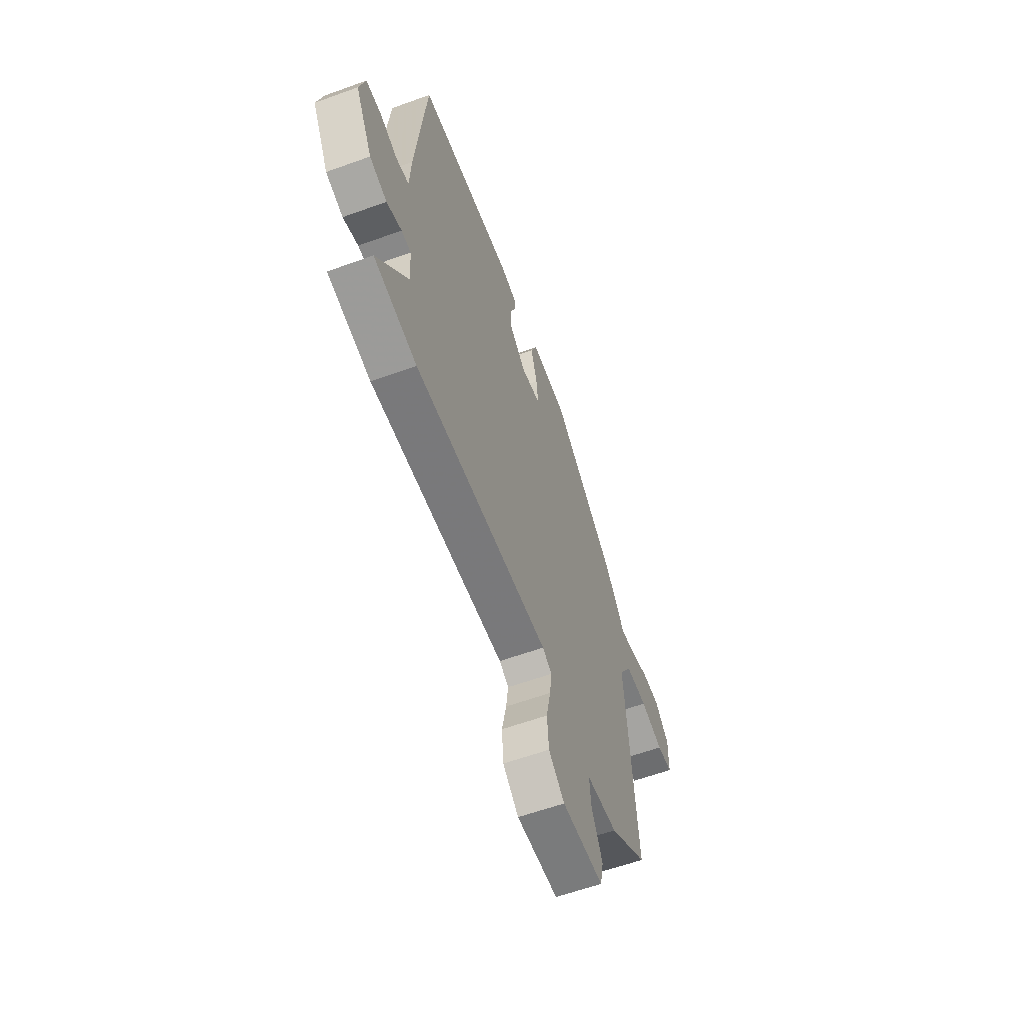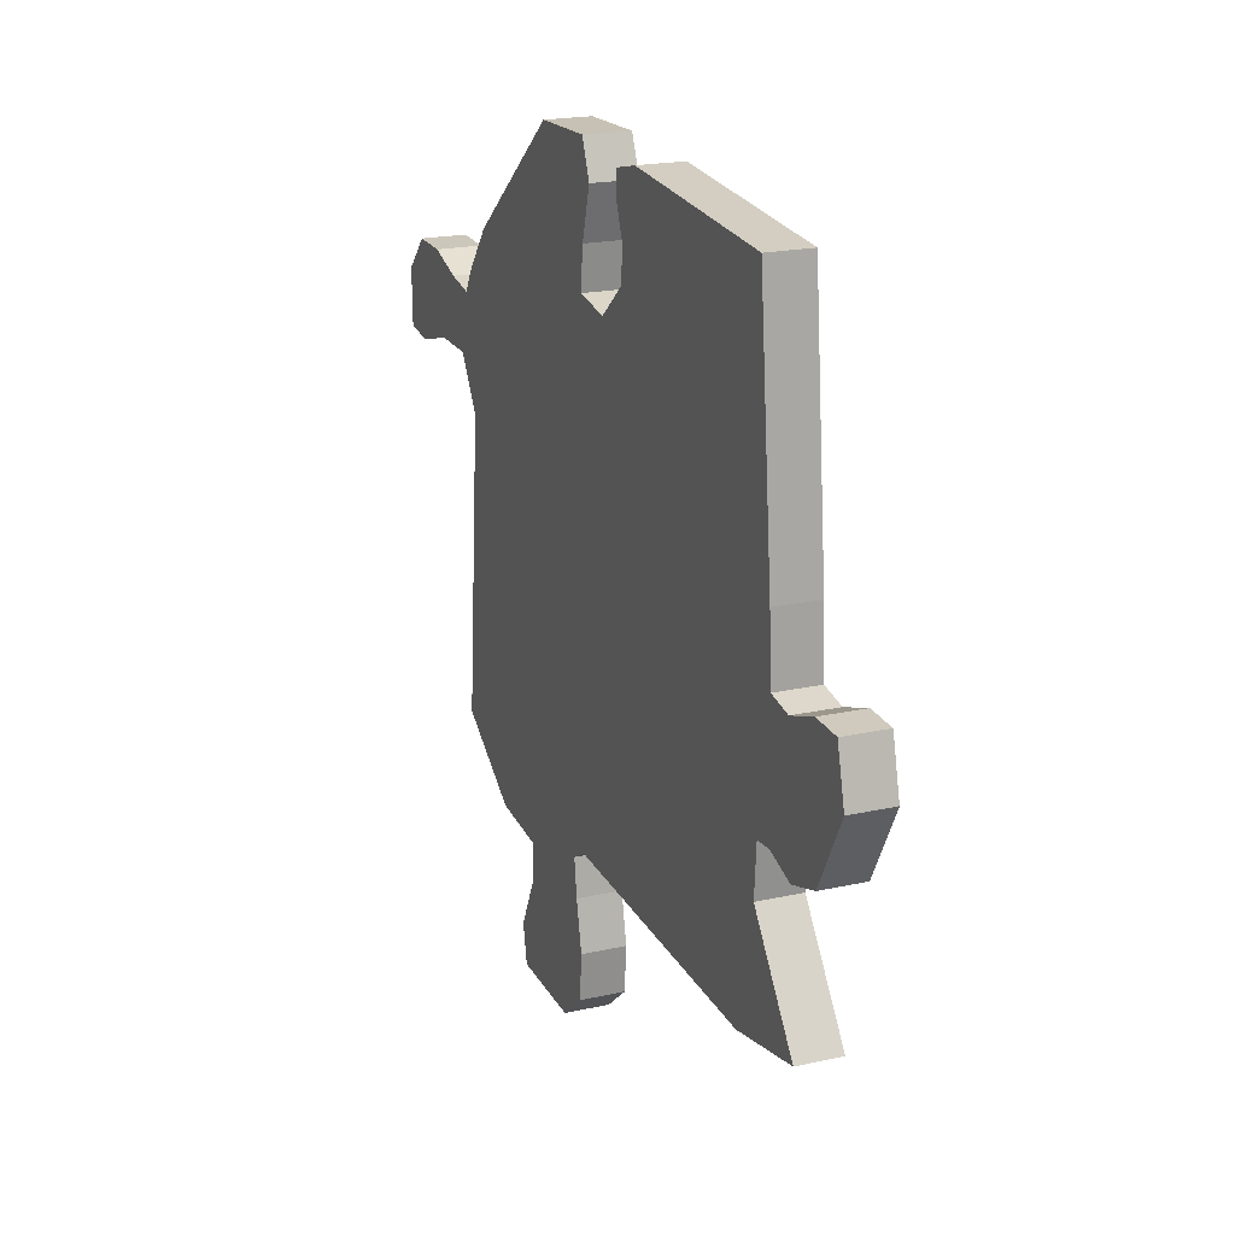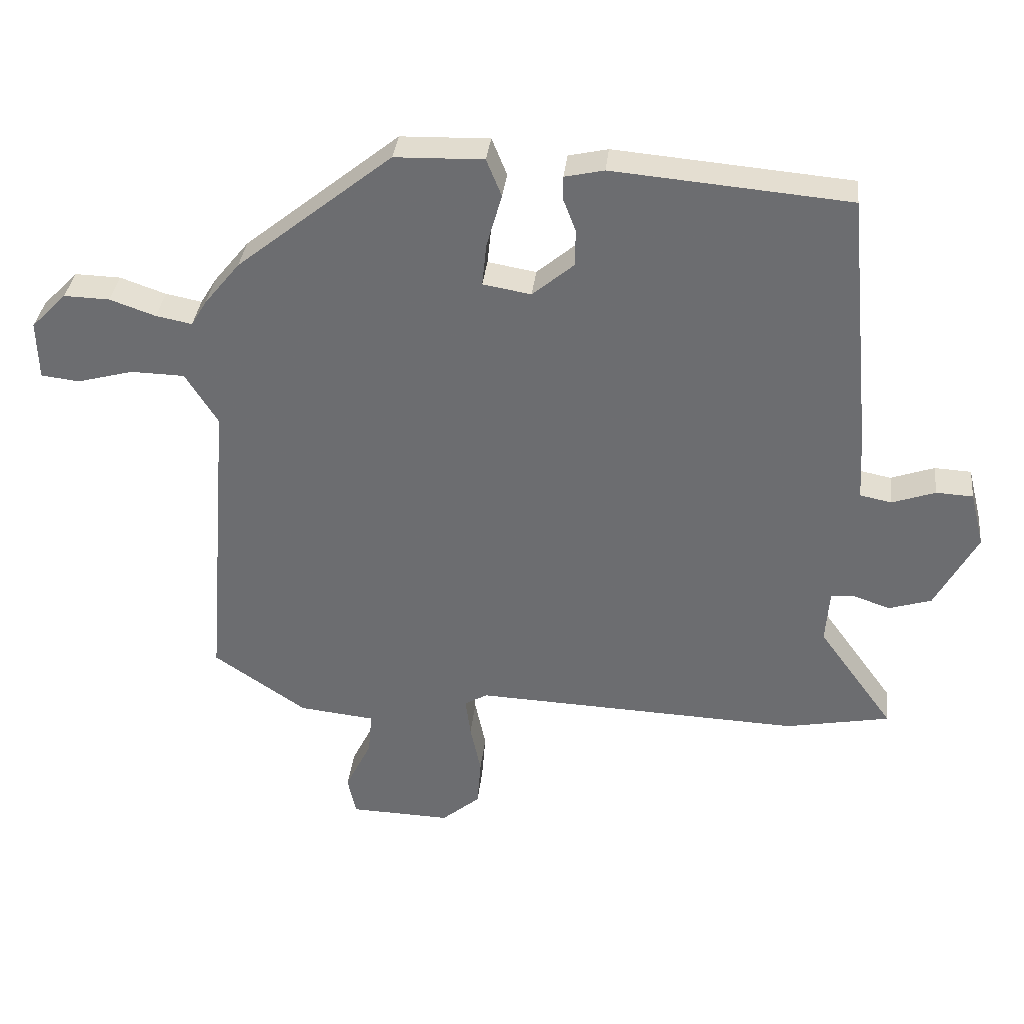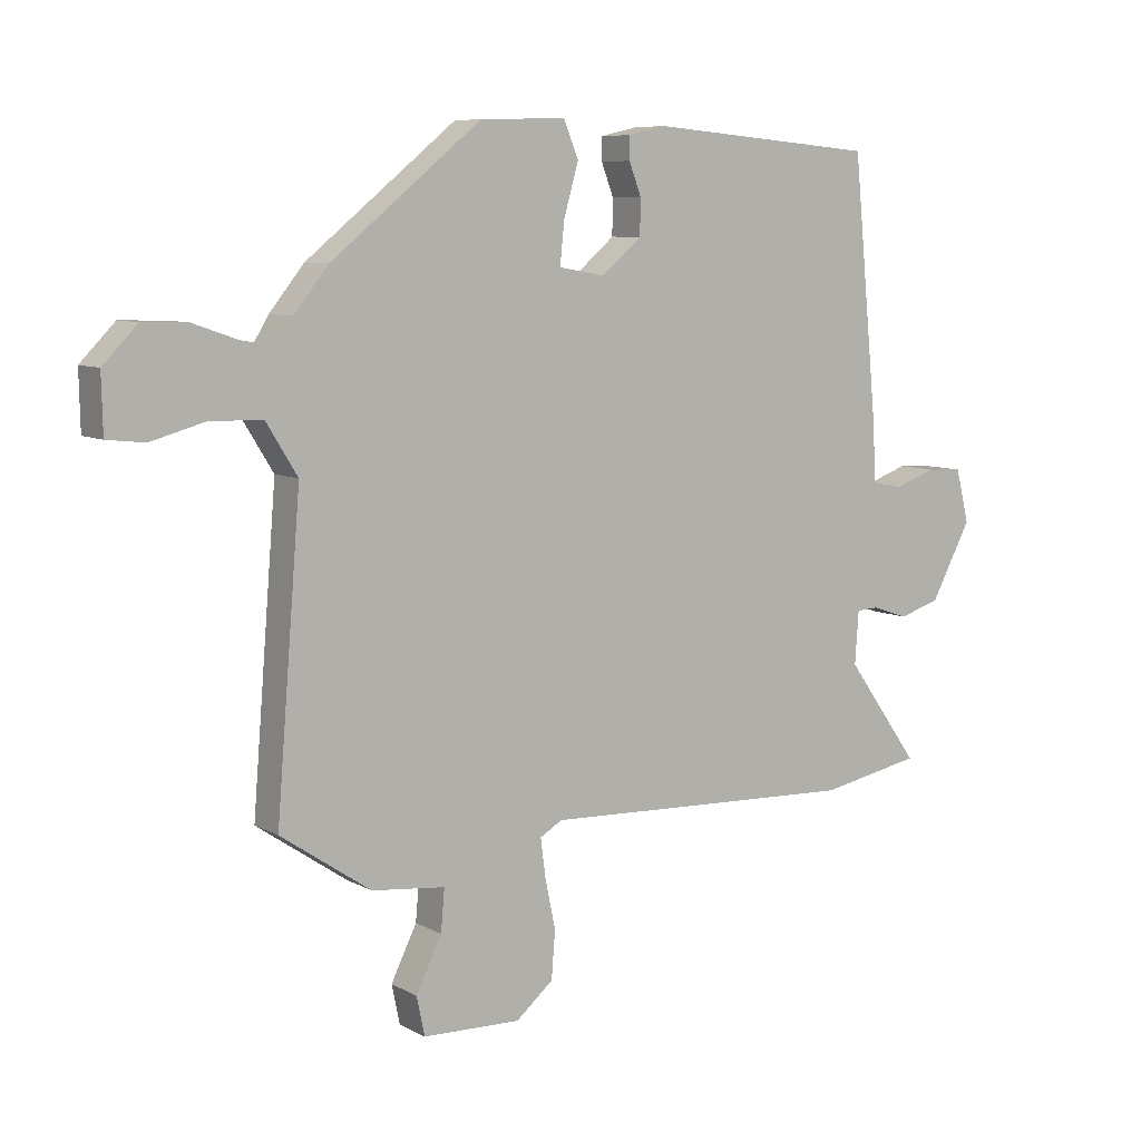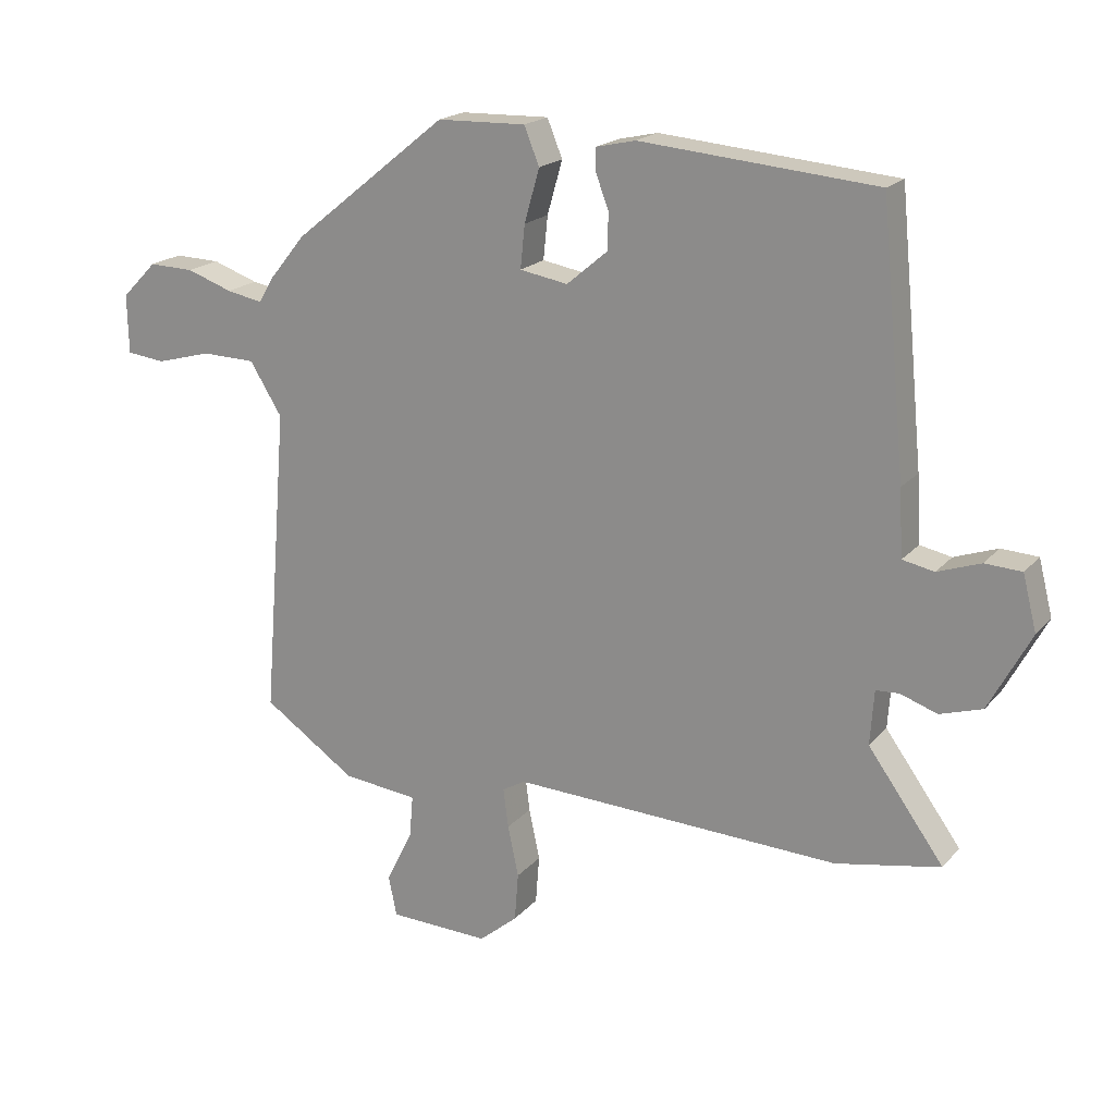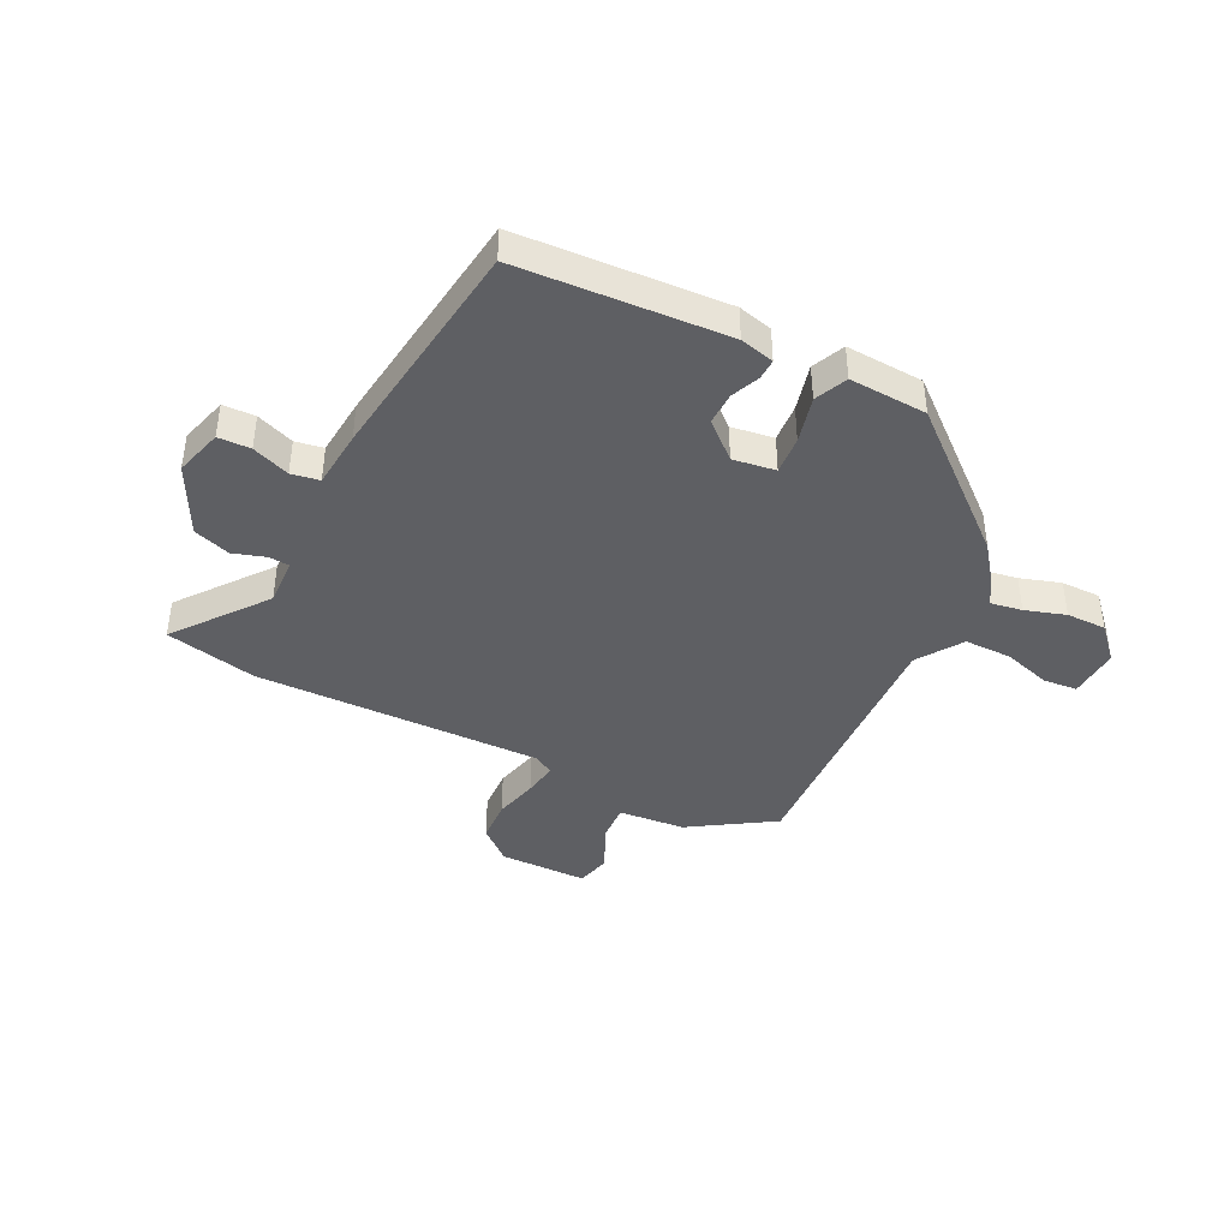
<metadata>
{"format":"obj","ext":"obj","renderer":"f3d","projection":"perspective","resolution":1024,"background":"white","views":[{"elev":-59.9,"azim":-69.6,"up":"+Z"},{"elev":20.1,"azim":-112.3,"up":"+Z"},{"elev":35.1,"azim":-173.7,"up":"+Z"},{"elev":7.9,"azim":145.5,"up":"+Z"},{"elev":19.3,"azim":-152.0,"up":"+Z"},{"elev":-41.1,"azim":-28.1,"up":"+Y"}]}
</metadata>
<code>
v -0.499 0.07 0.496
v -0.127 0.07 0.528
v -0.065 0.07 0.514
v -0.065 0.07 0.477
v -0.085 0.07 0.425
v -0.084 0.07 0.367
v -0.019 0.07 0.312
v 0.057 0.07 0.325
v 0.05 0.07 0.393
v 0.026 0.07 0.477
v 0.05 0.07 0.536
v 0.19 0.07 0.532
v 0.435 0.07 0.335
v 0.491 0.07 0.266
v 0.516 0.07 0.225
v 0.573 0.07 0.236
v 0.645 0.07 0.261
v 0.717 0.07 0.263
v 0.773 0.07 0.206
v 0.771 0.07 0.113
v 0.71 0.07 0.106
v 0.622 0.07 0.13
v 0.537 0.07 0.128
v 0.486 0.07 0.046
v 0.526 0.07 -0.444
v 0.379 0.07 -0.544
v 0.259 0.07 -0.557
v 0.265 0.07 -0.625
v 0.307 0.07 -0.71
v 0.294 0.07 -0.773
v 0.134 0.07 -0.778
v 0.073 0.07 -0.727
v 0.067 0.07 -0.65
v 0.084 0.07 -0.569
v 0.092 0.07 -0.507
v 0.056 0.07 -0.486
v -0.464 0.07 -0.507
v -0.629 0.07 -0.475
v -0.509 0.07 -0.309
v -0.515 0.07 -0.223
v -0.552 0.07 -0.221
v -0.61 0.07 -0.241
v -0.677 0.07 -0.22
v -0.743 0.07 -0.097
v -0.721 0.07 -0.01
v -0.663 0.07 -0.007
v -0.595 0.07 -0.031
v -0.545 0.07 -0.021
v -0.539 0.07 0.084
v -0.499 0 0.496
v -0.127 0 0.528
v -0.065 0 0.514
v -0.065 0 0.477
v -0.085 0 0.425
v -0.084 0 0.367
v -0.019 0 0.312
v 0.057 0 0.325
v 0.05 0 0.393
v 0.026 0 0.477
v 0.05 0 0.536
v 0.19 0 0.532
v 0.435 0 0.335
v 0.491 0 0.266
v 0.516 0 0.225
v 0.573 0 0.236
v 0.645 0 0.261
v 0.717 0 0.263
v 0.773 0 0.206
v 0.771 0 0.113
v 0.71 0 0.106
v 0.622 0 0.13
v 0.537 0 0.128
v 0.486 0 0.046
v 0.526 0 -0.444
v 0.379 0 -0.544
v 0.259 0 -0.557
v 0.265 0 -0.625
v 0.307 0 -0.71
v 0.294 0 -0.773
v 0.134 0 -0.778
v 0.073 0 -0.727
v 0.067 0 -0.65
v 0.084 0 -0.569
v 0.092 0 -0.507
v 0.056 0 -0.486
v -0.464 0 -0.507
v -0.629 0 -0.475
v -0.509 0 -0.309
v -0.515 0 -0.223
v -0.552 0 -0.221
v -0.61 0 -0.241
v -0.677 0 -0.22
v -0.743 0 -0.097
v -0.721 0 -0.01
v -0.663 0 -0.007
v -0.595 0 -0.031
v -0.545 0 -0.021
v -0.539 0 0.084
f 3 4 5
f 2 3 5
f 1 2 5
f 49 1 5
f 48 49 5
f 45 46 47
f 44 45 47
f 43 44 47
f 42 43 47
f 41 42 47
f 40 41 47 48
f 36 37 38 39
f 36 39 40
f 32 33 34
f 31 32 34
f 30 31 34
f 29 30 34
f 28 29 34
f 27 28 34 35
f 27 35 36
f 26 27 36
f 25 26 36
f 24 25 36
f 20 21 22
f 19 20 22
f 18 19 22
f 17 18 22
f 16 17 22
f 15 16 22 23
f 15 23 24
f 14 15 24
f 13 14 24
f 12 13 24
f 11 12 24
f 10 11 24
f 9 10 24
f 40 48 5 6
f 36 40 6 7
f 24 36 7 8
f 8 9 24
f 54 53 52
f 54 52 51
f 54 51 50
f 54 50 98
f 54 98 97
f 96 95 94
f 96 94 93
f 96 93 92
f 96 92 91
f 96 91 90
f 97 96 90 89
f 88 87 86 85
f 89 88 85
f 83 82 81
f 83 81 80
f 83 80 79
f 83 79 78
f 83 78 77
f 84 83 77 76
f 85 84 76
f 85 76 75
f 85 75 74
f 85 74 73
f 71 70 69
f 71 69 68
f 71 68 67
f 71 67 66
f 71 66 65
f 72 71 65 64
f 73 72 64
f 73 64 63
f 73 63 62
f 73 62 61
f 73 61 60
f 73 60 59
f 73 59 58
f 55 54 97 89
f 56 55 89 85
f 57 56 85 73
f 73 58 57
f 1 50 51 2
f 2 51 52 3
f 3 52 53 4
f 4 53 54 5
f 5 54 55 6
f 6 55 56 7
f 7 56 57 8
f 8 57 58 9
f 9 58 59 10
f 10 59 60 11
f 11 60 61 12
f 12 61 62 13
f 13 62 63 14
f 14 63 64 15
f 15 64 65 16
f 16 65 66 17
f 17 66 67 18
f 18 67 68 19
f 19 68 69 20
f 20 69 70 21
f 21 70 71 22
f 22 71 72 23
f 23 72 73 24
f 24 73 74 25
f 25 74 75 26
f 26 75 76 27
f 27 76 77 28
f 28 77 78 29
f 29 78 79 30
f 30 79 80 31
f 31 80 81 32
f 32 81 82 33
f 33 82 83 34
f 34 83 84 35
f 35 84 85 36
f 36 85 86 37
f 37 86 87 38
f 38 87 88 39
f 39 88 89 40
f 40 89 90 41
f 41 90 91 42
f 42 91 92 43
f 43 92 93 44
f 44 93 94 45
f 45 94 95 46
f 46 95 96 47
f 47 96 97 48
f 48 97 98 49
f 49 98 50 1

</code>
